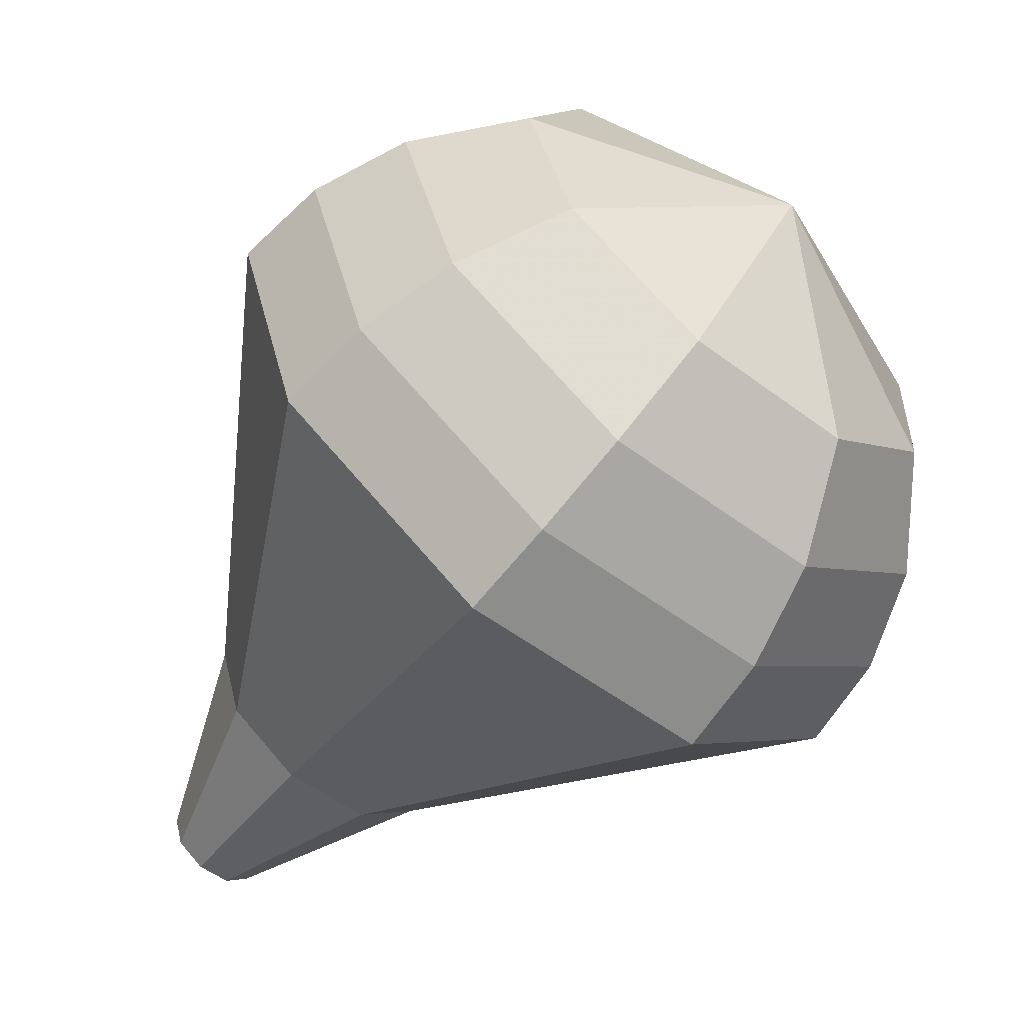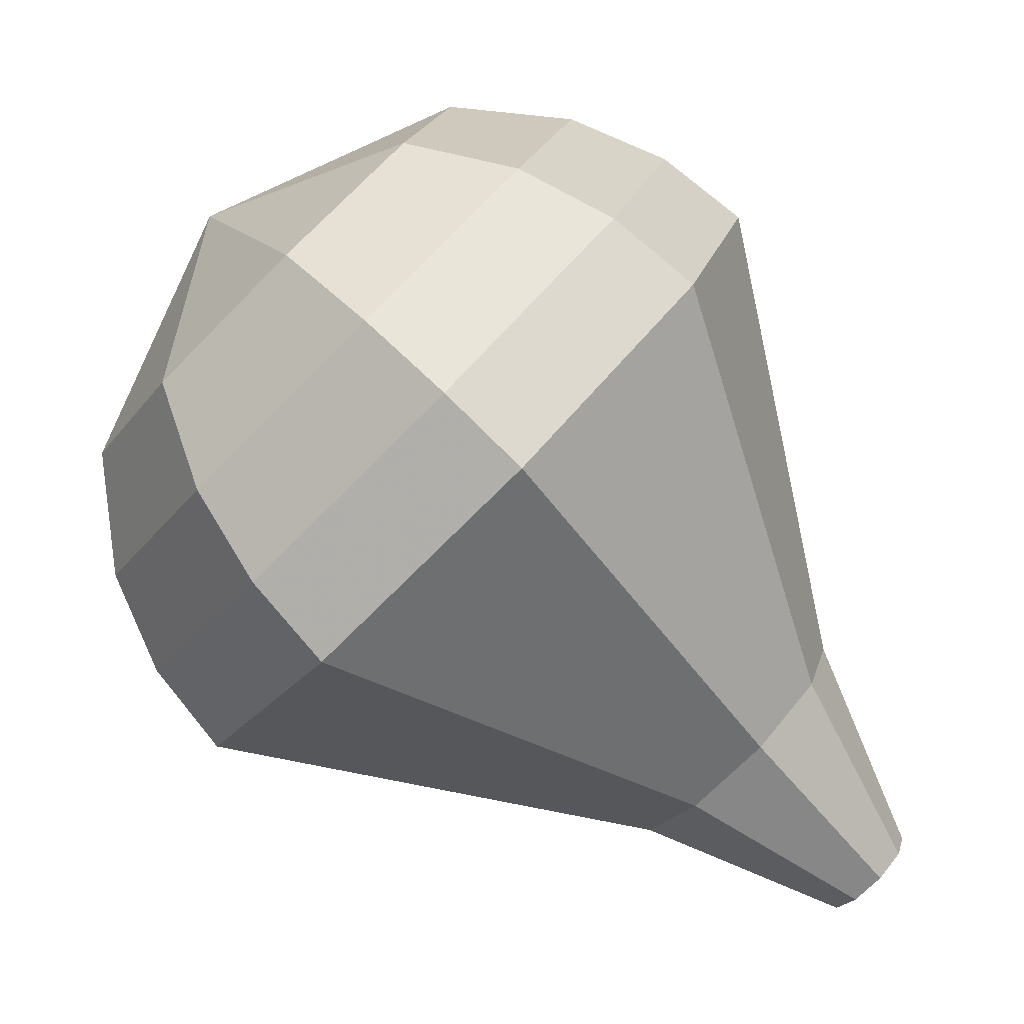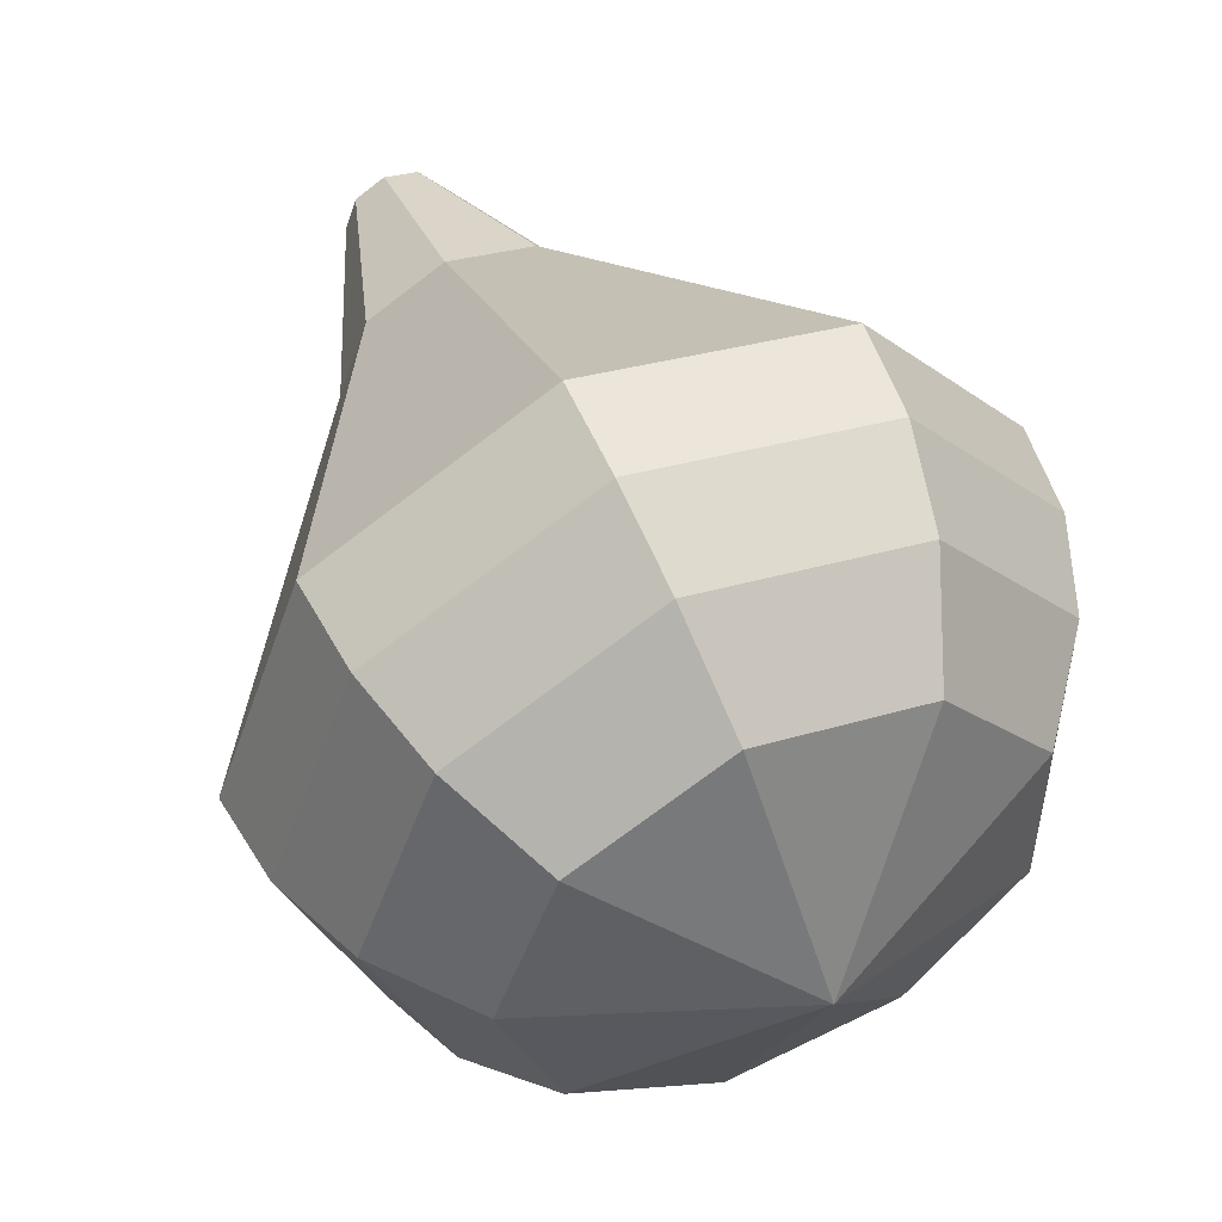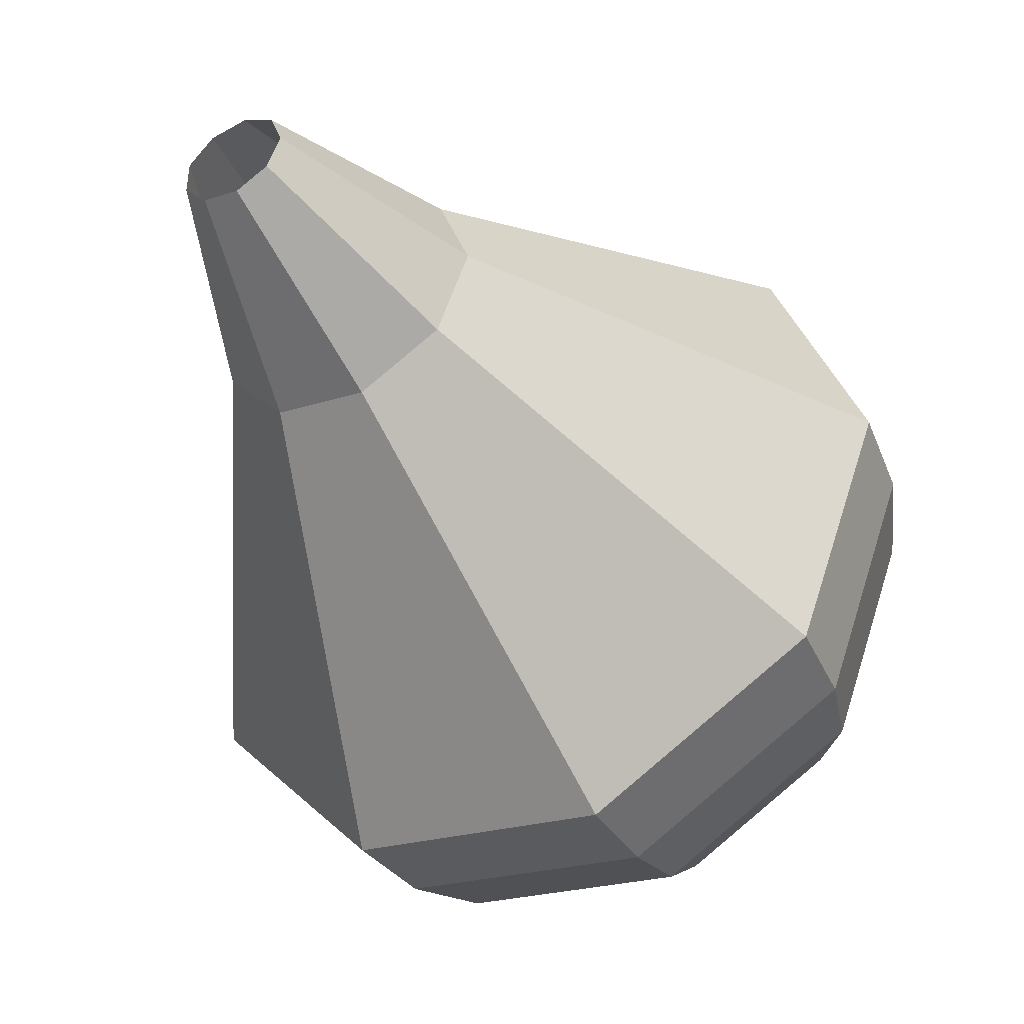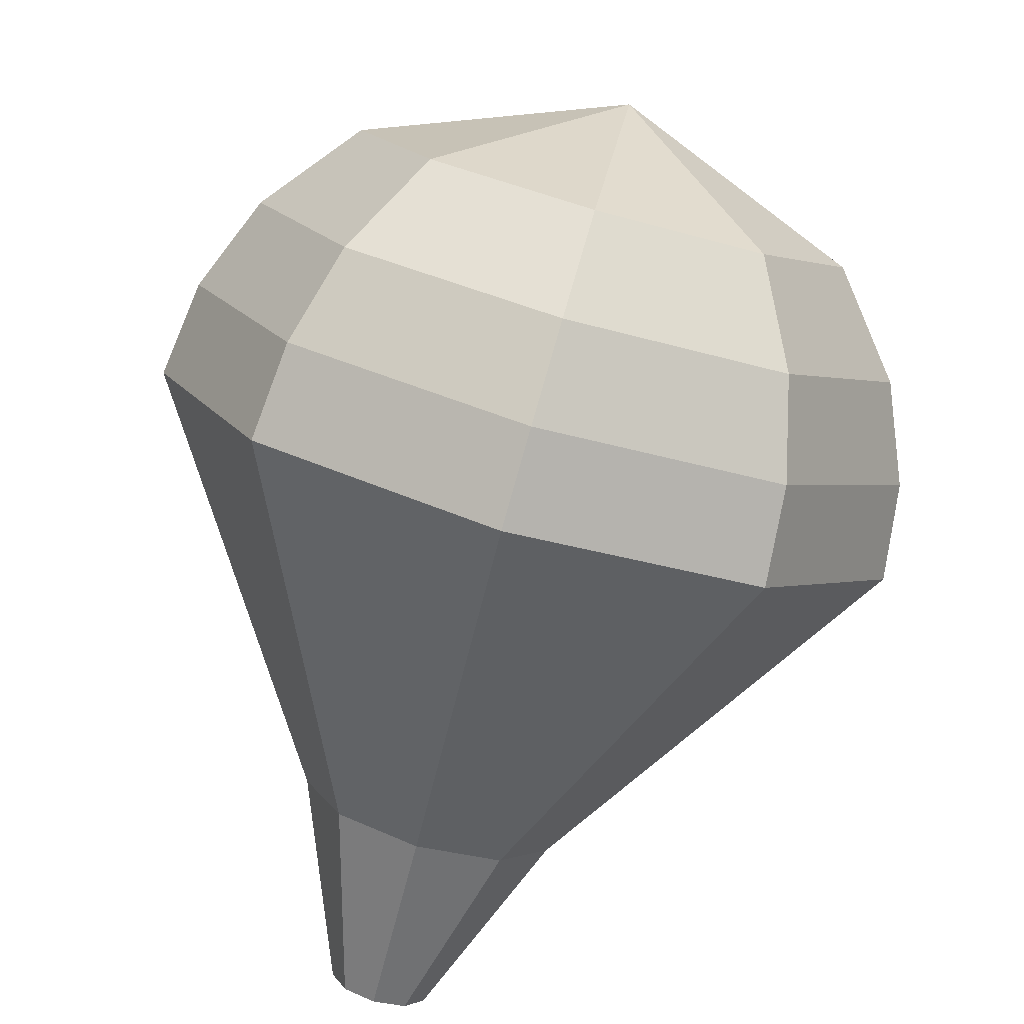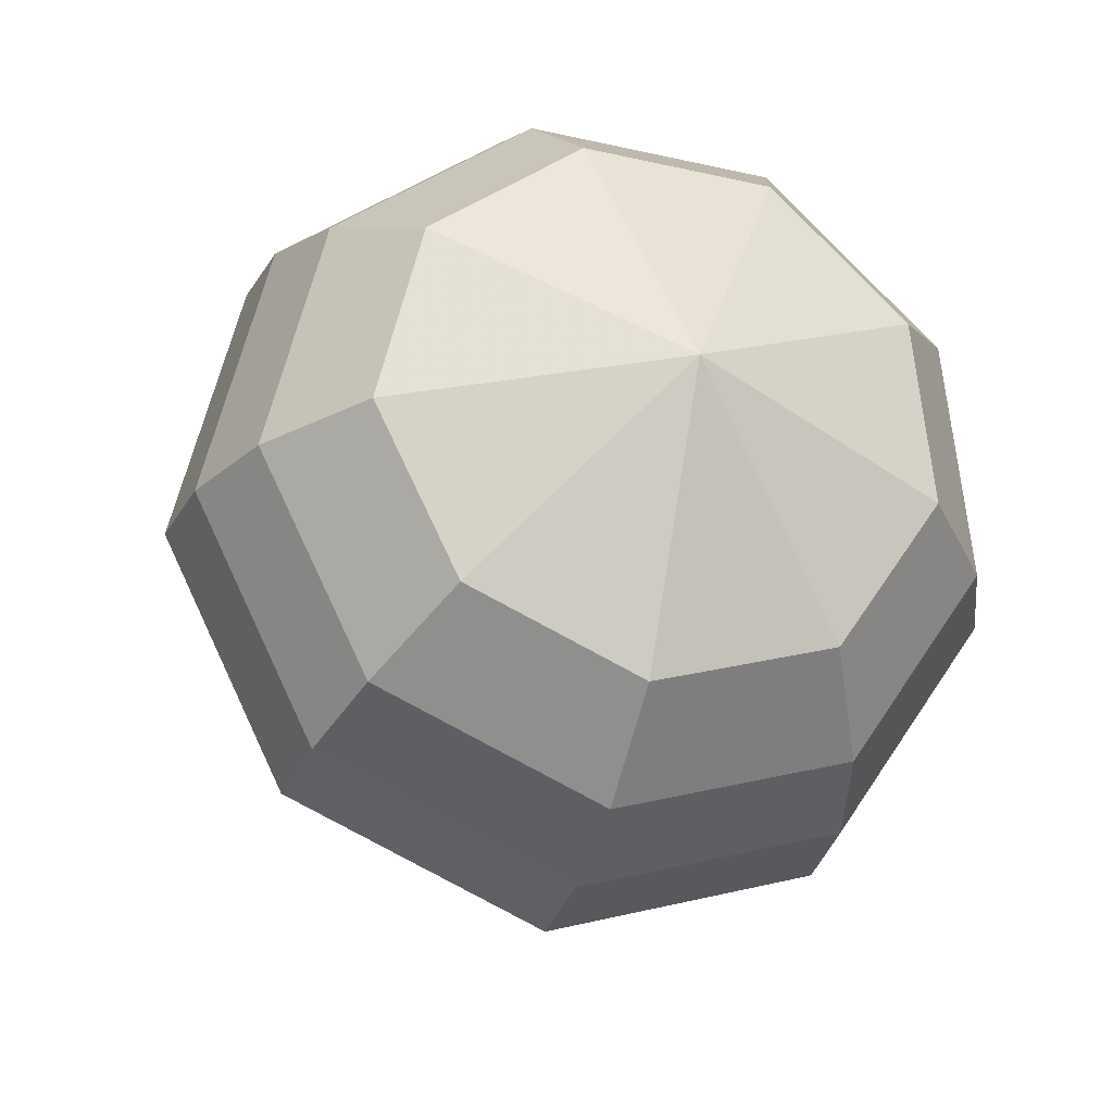
<metadata>
{"format":"obj","ext":"obj","renderer":"f3d","projection":"perspective","resolution":1024,"background":"white","views":[{"elev":52.1,"azim":152.4,"up":"+Y"},{"elev":6.2,"azim":-0.1,"up":"+Y"},{"elev":52.0,"azim":-158.6,"up":"+Z"},{"elev":-43.1,"azim":72.8,"up":"+Z"},{"elev":-31.9,"azim":-112.3,"up":"+Y"},{"elev":23.5,"azim":-112.2,"up":"+Y"}]}
</metadata>
<code>
g tube1
v 107.8 128.6 157
v 107.6 128.4 156.3
v 107.2 128 156
v 106.7 127.5 156.1
v 106.4 127.2 156.6
v 106.4 127.2 157.3
v 106.7 127.5 157.9
v 107.2 128 158
v 107.6 128.4 157.6
v 107.8 128.6 157
v 106.1 132.5 157
v 105.7 132.1 155.3
v 104.6 131 154.4
v 103.4 129.8 154.7
v 102.6 129 156.1
v 102.6 129 157.9
v 103.4 129.8 159.2
v 104.6 131 159.6
v 105.7 132.1 158.7
v 106.1 132.5 157
v 105.7 134.7 157
v 105 134.1 154.5
v 103.4 132.5 153.2
v 101.6 130.7 153.7
v 100.4 129.5 155.7
v 100.4 129.5 158.3
v 101.6 130.7 160.3
v 103.4 132.5 160.8
v 105 134.1 159.5
v 105.7 134.7 157
v 105.2 136.9 157
v 104.4 136.1 153.7
v 102.3 134 152
v 99.85 131.6 152.6
v 98.28 130 155.3
v 98.29 130 158.7
v 99.86 131.6 161.4
v 102.3 134 162
v 104.4 136.1 160.2
v 105.2 136.9 157
v 104.8 139.1 157
v 103.7 138.1 153
v 101.1 135.4 150.8
v 98.1 132.5 151.6
v 96.14 130.5 154.9
v 96.15 130.5 159.1
v 98.11 132.5 162.4
v 101.1 135.4 163.2
v 103.7 138.1 161
v 104.8 139.1 157
v 104.3 141.3 157
v 103.1 140.1 152.2
v 99.92 136.9 149.6
v 96.34 133.4 150.5
v 94 131 154.4
v 94.01 131 159.6
v 96.35 133.3 163.5
v 99.93 136.9 164.4
v 103.1 140.1 161.8
v 104.3 141.3 157
v 102.8 142.5 157
v 101.6 141.3 152.3
v 98.56 138.2 149.9
v 95.1 134.8 150.7
v 92.84 132.5 154.5
v 92.84 132.5 159.5
v 95.11 134.8 163.3
v 98.58 138.2 164.2
v 101.6 141.3 161.7
v 102.8 142.5 157
v 101 143.2 157
v 99.87 142.2 152.8
v 97.15 139.5 150.6
v 94.05 136.4 151.4
v 92.03 134.4 154.8
v 92.03 134.3 159.2
v 94.06 136.4 162.6
v 97.16 139.4 163.4
v 99.88 142.2 161.2
v 101 143.2 157
v 98.54 143.5 157
v 97.72 142.7 153.8
v 95.64 140.6 152.1
v 93.27 138.2 152.7
v 91.73 136.7 155.3
v 91.73 136.7 158.7
v 93.28 138.2 161.3
v 95.64 140.6 161.9
v 97.73 142.7 160.2
v 98.54 143.5 157
v 93.71 141.3 157
v 93.71 141.3 157
v 93.71 141.3 157
v 93.71 141.3 157
v 93.71 141.3 157
v 93.71 141.3 157
v 93.71 141.3 157
v 93.71 141.3 157
v 93.71 141.3 157
v 93.71 141.3 157
f 1 2 12
f 12 11 1
f 2 3 13
f 13 12 2
f 3 4 14
f 14 13 3
f 4 5 15
f 15 14 4
f 5 6 16
f 16 15 5
f 6 7 17
f 17 16 6
f 7 8 18
f 18 17 7
f 8 9 19
f 19 18 8
f 9 10 20
f 20 19 9
f 11 12 22
f 22 21 11
f 12 13 23
f 23 22 12
f 13 14 24
f 24 23 13
f 14 15 25
f 25 24 14
f 15 16 26
f 26 25 15
f 16 17 27
f 27 26 16
f 17 18 28
f 28 27 17
f 18 19 29
f 29 28 18
f 19 20 30
f 30 29 19
f 21 22 32
f 32 31 21
f 22 23 33
f 33 32 22
f 23 24 34
f 34 33 23
f 24 25 35
f 35 34 24
f 25 26 36
f 36 35 25
f 26 27 37
f 37 36 26
f 27 28 38
f 38 37 27
f 28 29 39
f 39 38 28
f 29 30 40
f 40 39 29
f 31 32 42
f 42 41 31
f 32 33 43
f 43 42 32
f 33 34 44
f 44 43 33
f 34 35 45
f 45 44 34
f 35 36 46
f 46 45 35
f 36 37 47
f 47 46 36
f 37 38 48
f 48 47 37
f 38 39 49
f 49 48 38
f 39 40 50
f 50 49 39
f 41 42 52
f 52 51 41
f 42 43 53
f 53 52 42
f 43 44 54
f 54 53 43
f 44 45 55
f 55 54 44
f 45 46 56
f 56 55 45
f 46 47 57
f 57 56 46
f 47 48 58
f 58 57 47
f 48 49 59
f 59 58 48
f 49 50 60
f 60 59 49
f 51 52 62
f 62 61 51
f 52 53 63
f 63 62 52
f 53 54 64
f 64 63 53
f 54 55 65
f 65 64 54
f 55 56 66
f 66 65 55
f 56 57 67
f 67 66 56
f 57 58 68
f 68 67 57
f 58 59 69
f 69 68 58
f 59 60 70
f 70 69 59
f 61 62 72
f 72 71 61
f 62 63 73
f 73 72 62
f 63 64 74
f 74 73 63
f 64 65 75
f 75 74 64
f 65 66 76
f 76 75 65
f 66 67 77
f 77 76 66
f 67 68 78
f 78 77 67
f 68 69 79
f 79 78 68
f 69 70 80
f 80 79 69
f 71 72 82
f 82 81 71
f 72 73 83
f 83 82 72
f 73 74 84
f 84 83 73
f 74 75 85
f 85 84 74
f 75 76 86
f 86 85 75
f 76 77 87
f 87 86 76
f 77 78 88
f 88 87 77
f 78 79 89
f 89 88 78
f 79 80 90
f 90 89 79
f 81 82 92
f 92 91 81
f 82 83 93
f 93 92 82
f 83 84 94
f 94 93 83
f 84 85 95
f 95 94 84
f 85 86 96
f 96 95 85
f 86 87 97
f 97 96 86
f 87 88 98
f 98 97 87
f 88 89 99
f 99 98 88
f 89 90 100
f 100 99 89
g

</code>
